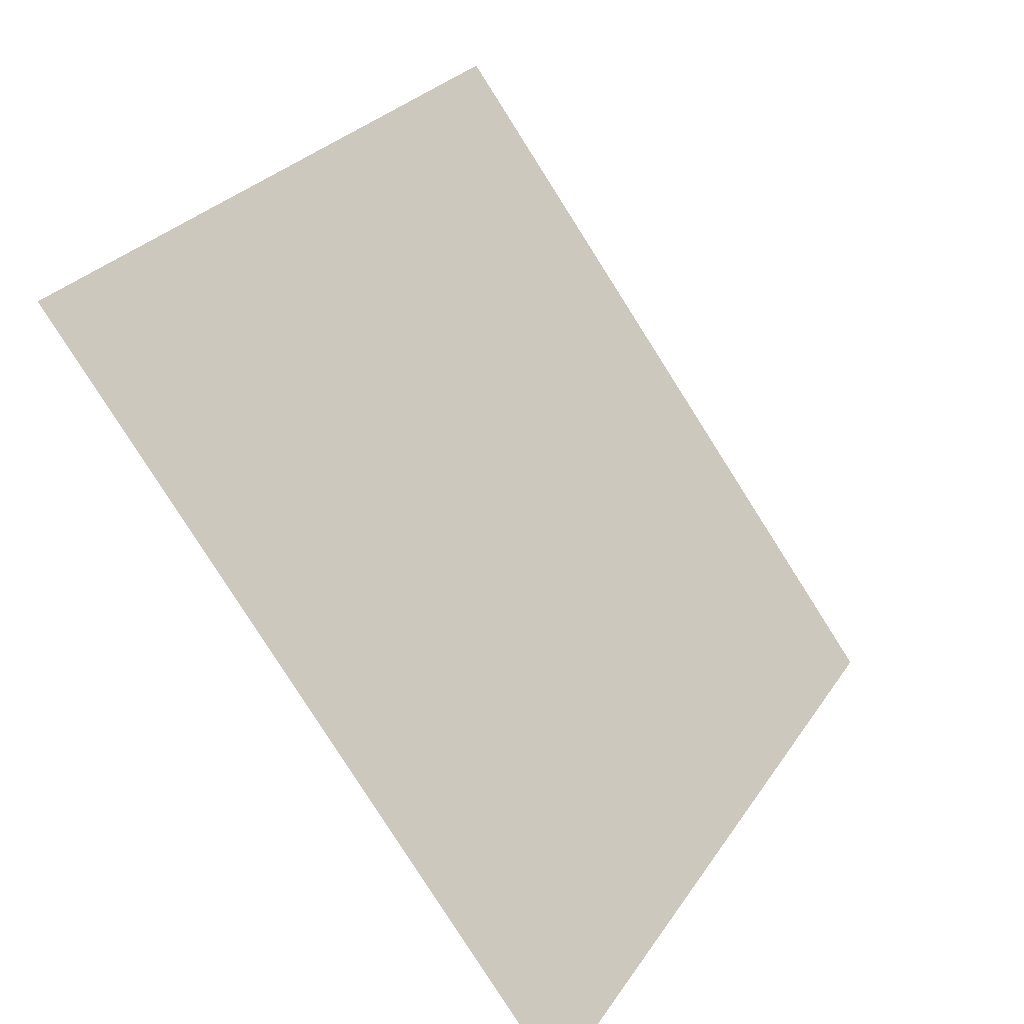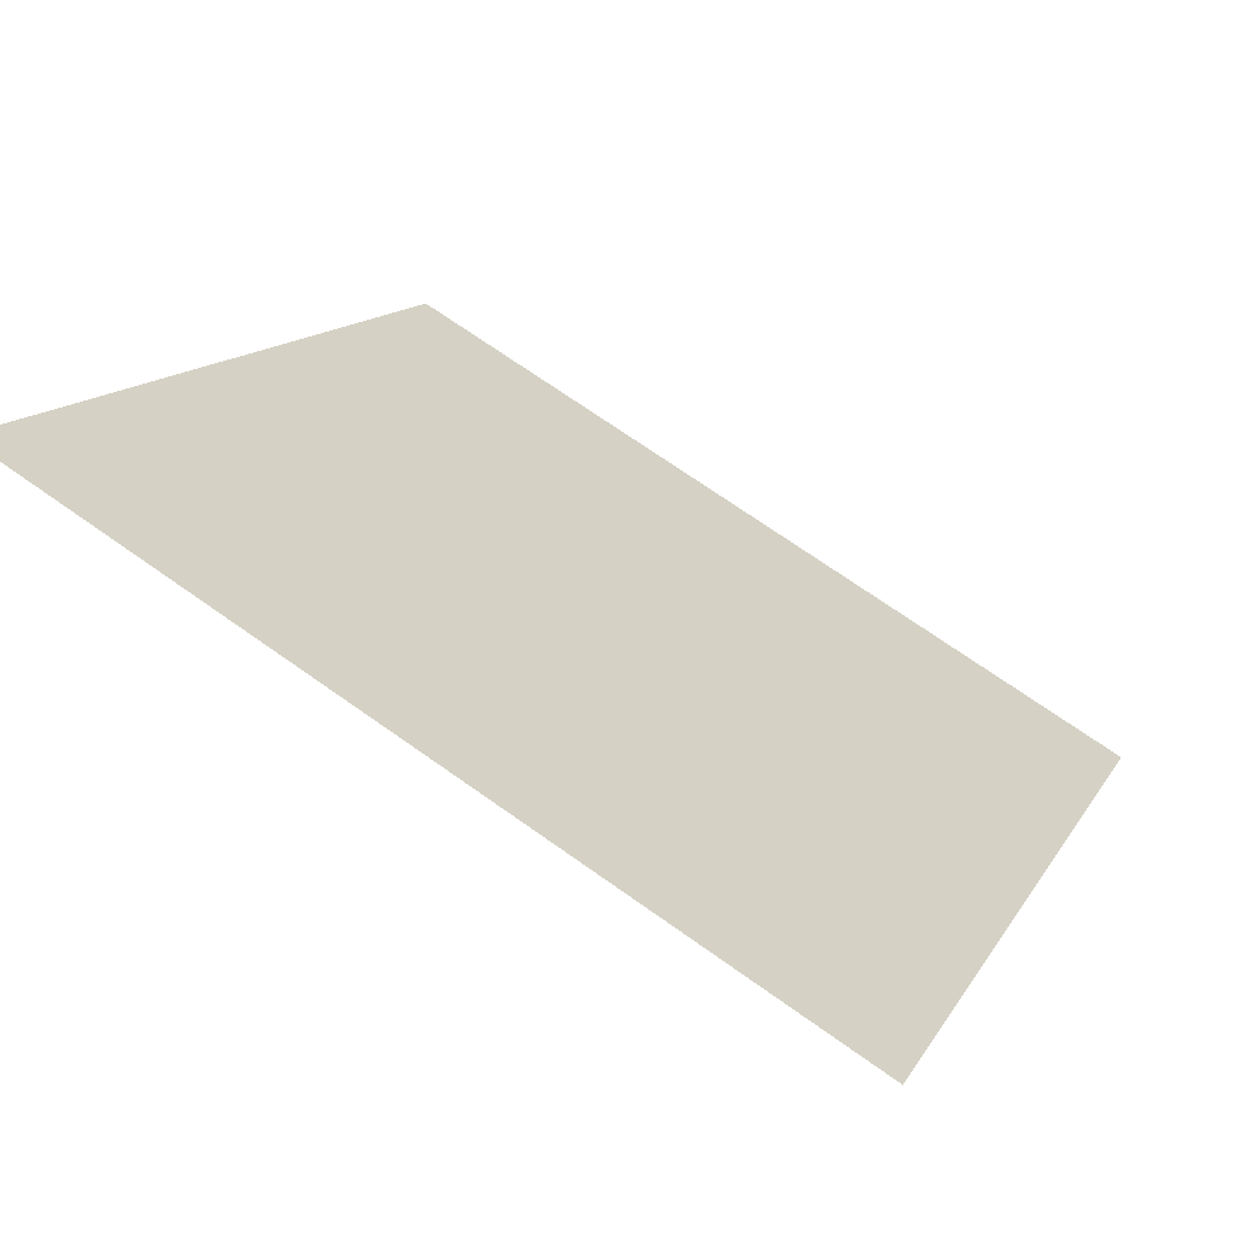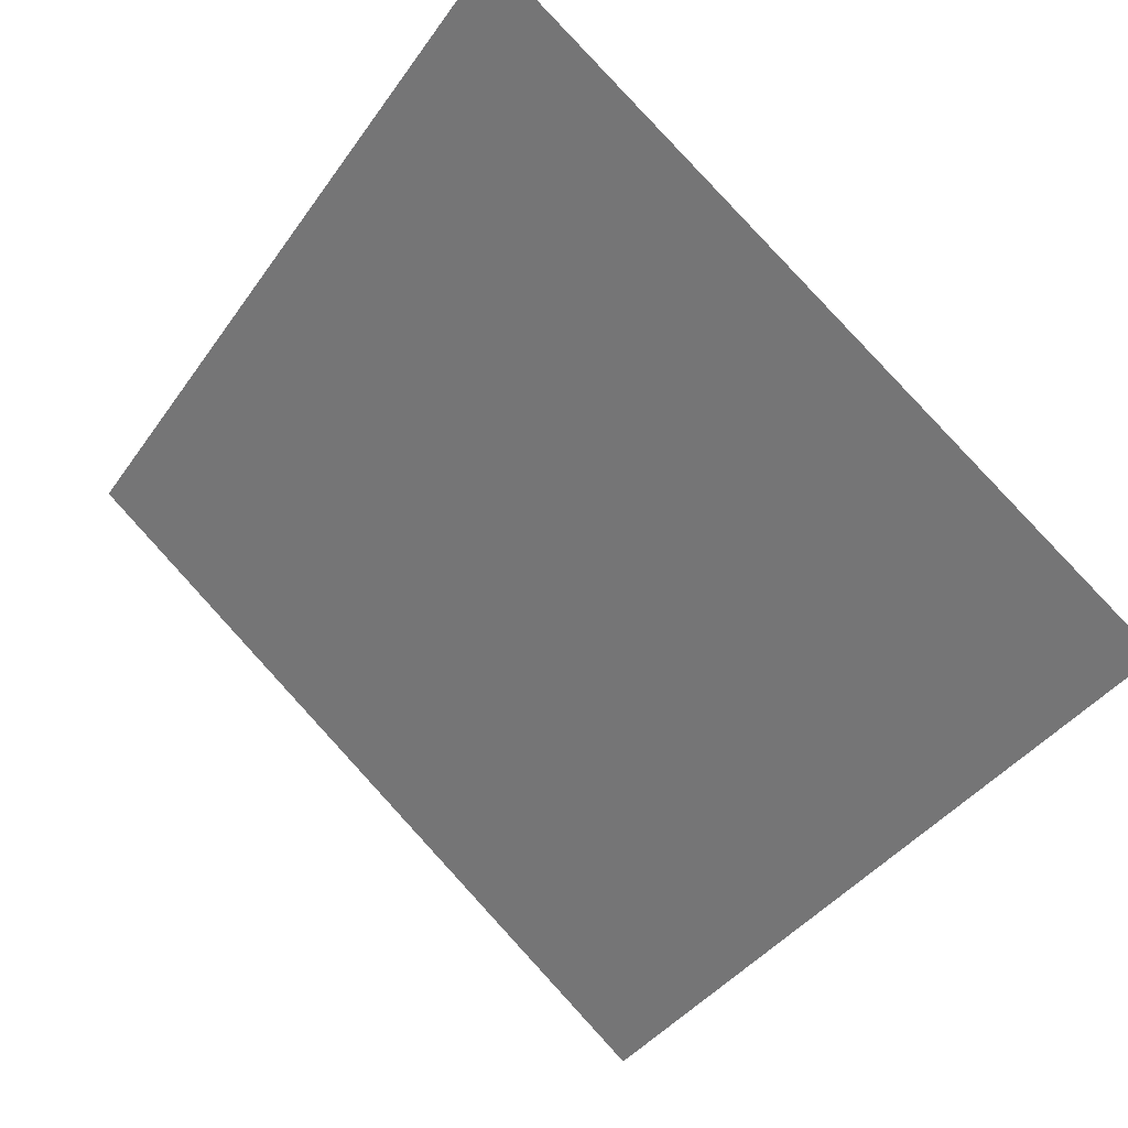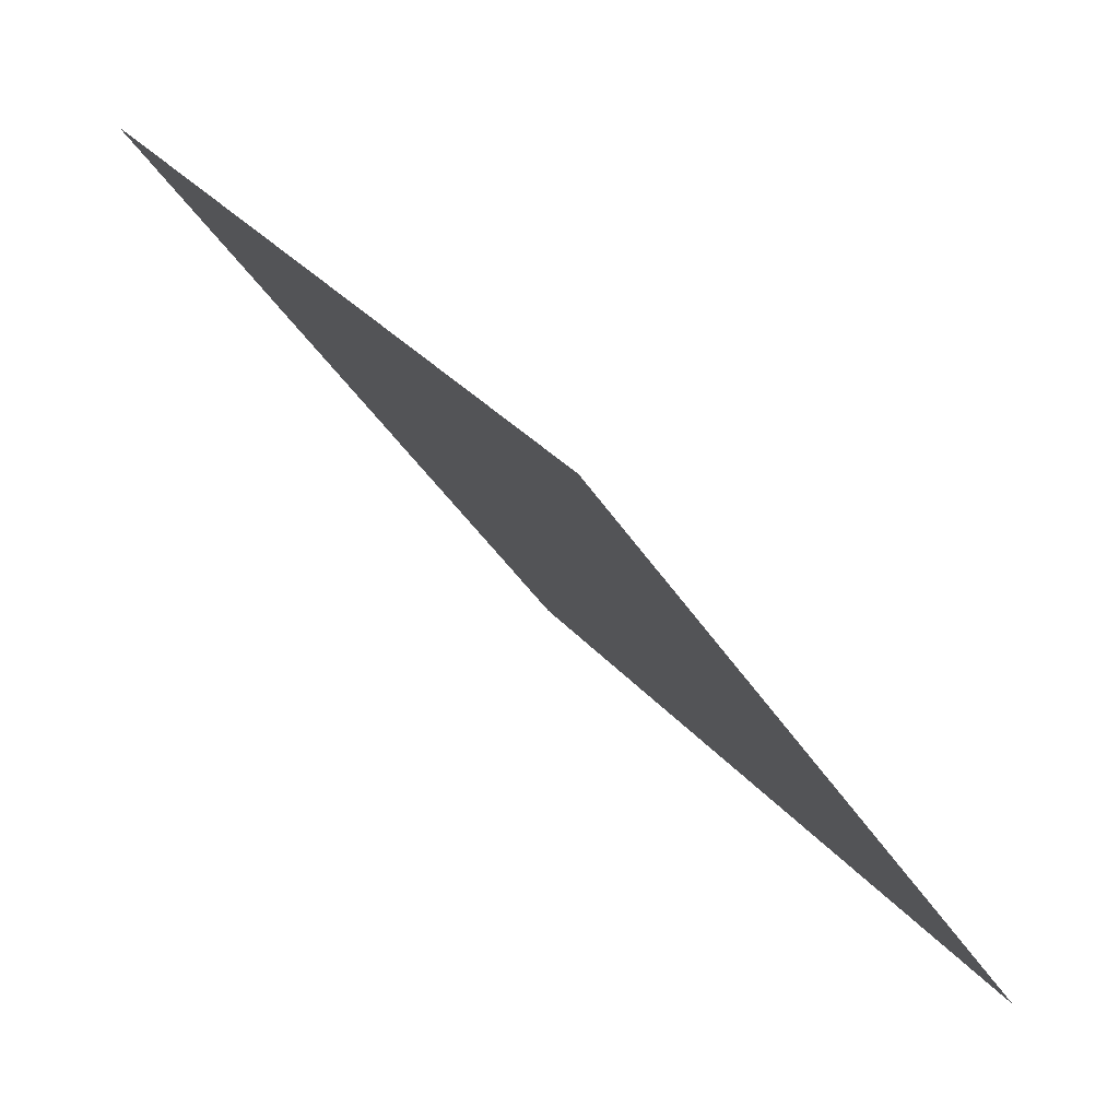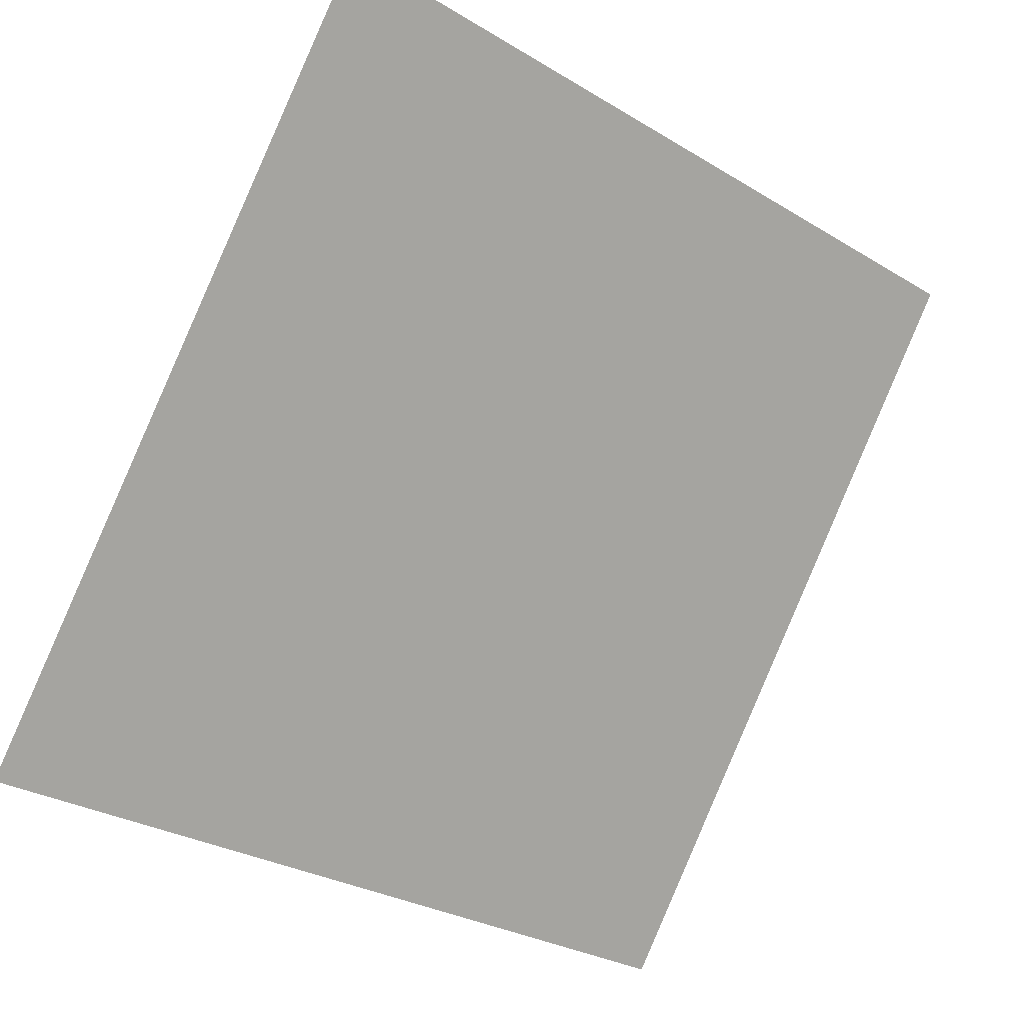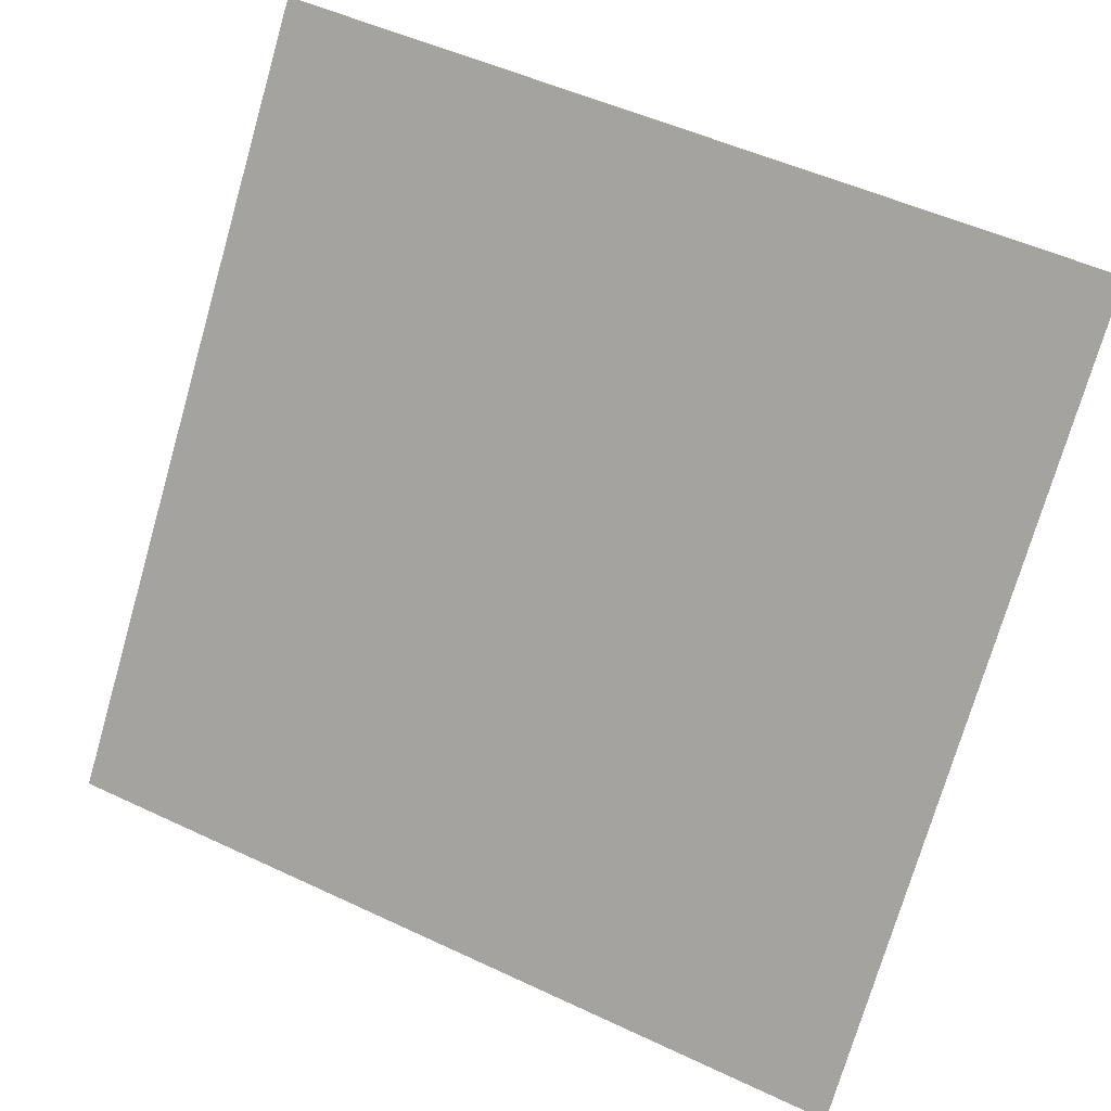
<metadata>
{"format":"obj","ext":"obj","renderer":"f3d","projection":"perspective","resolution":1024,"background":"white","views":[{"elev":27.1,"azim":-65.4,"up":"+Z"},{"elev":72.4,"azim":-146.2,"up":"+Z"},{"elev":-41.6,"azim":58.9,"up":"+Y"},{"elev":-40.0,"azim":-62.1,"up":"+Z"},{"elev":-30.1,"azim":137.0,"up":"+Z"},{"elev":49.4,"azim":25.9,"up":"+Z"}]}
</metadata>
<code>
v 0.1723 0.6167 0.2848
v 0.1657 0.6168 0.2848
v 0.1658 0.6208 0.2901
v 0.1724 0.6206 0.29
f 4 3 2 1

</code>
